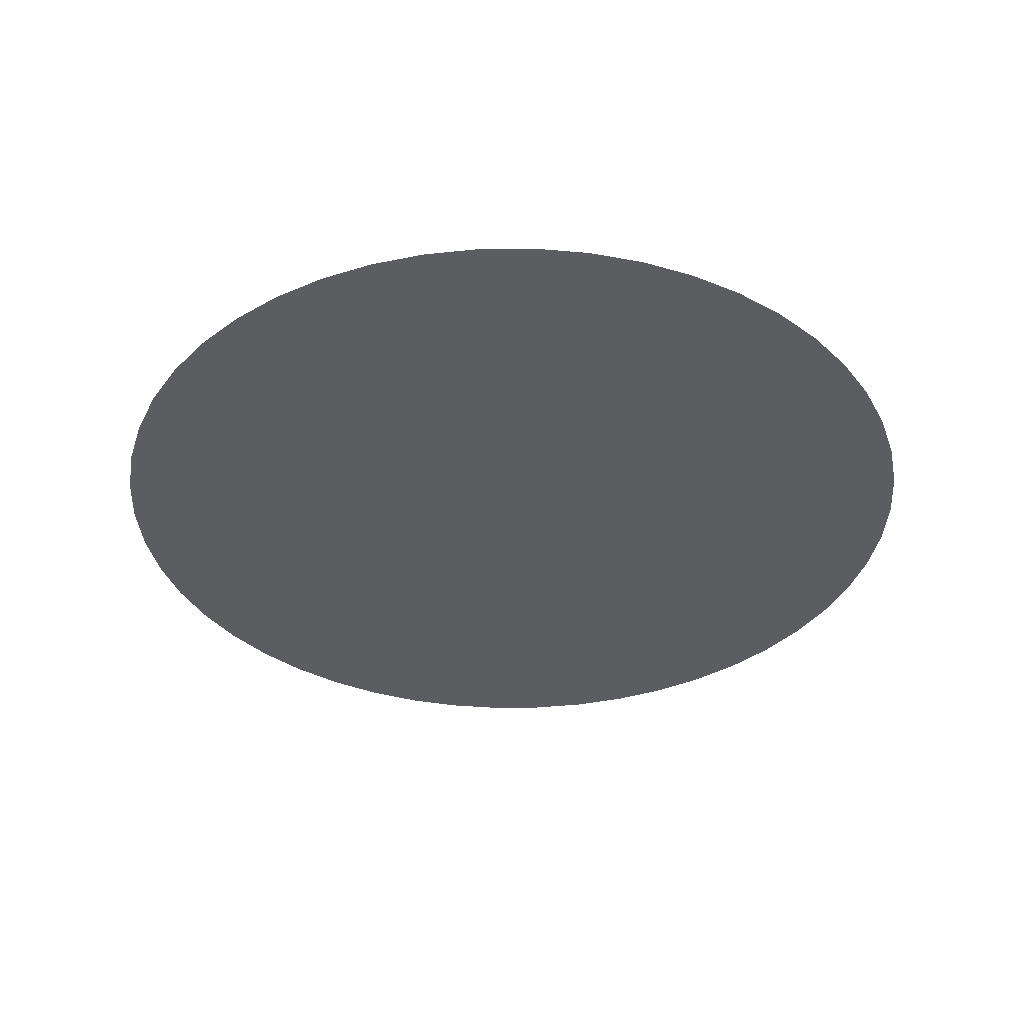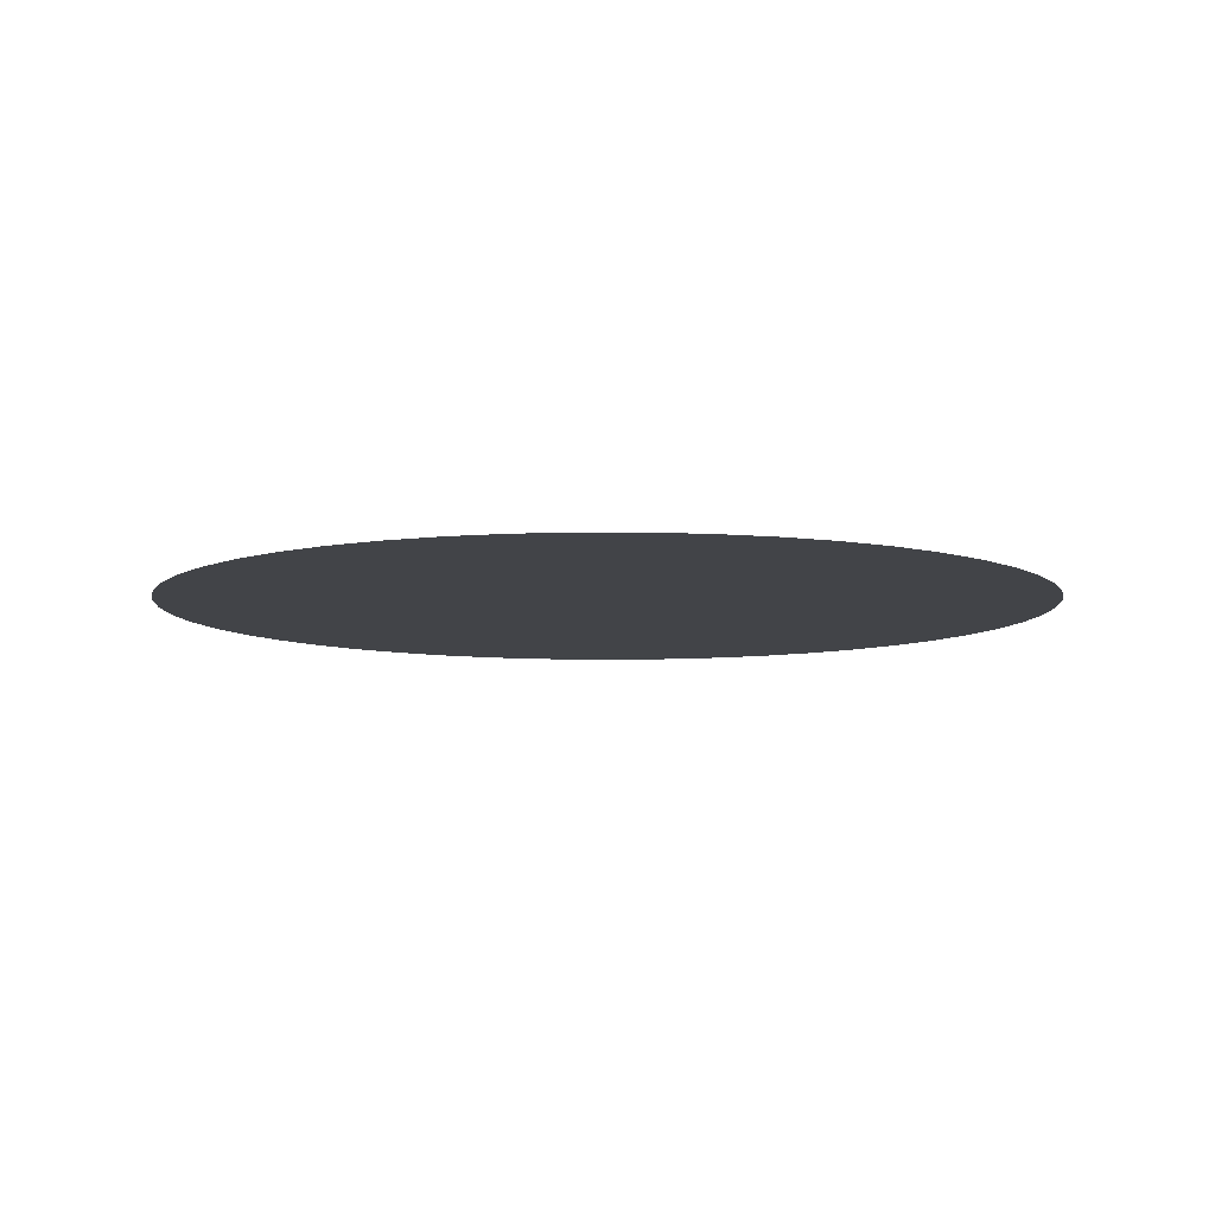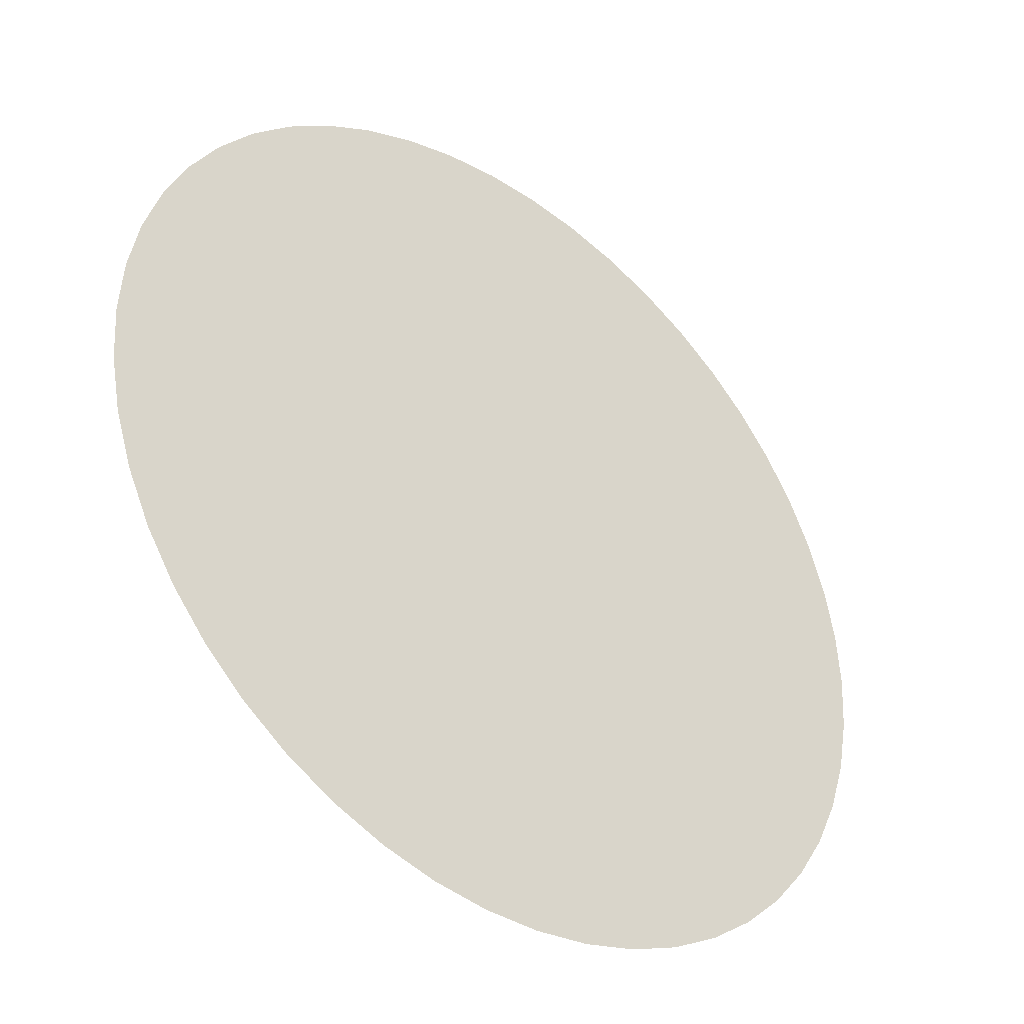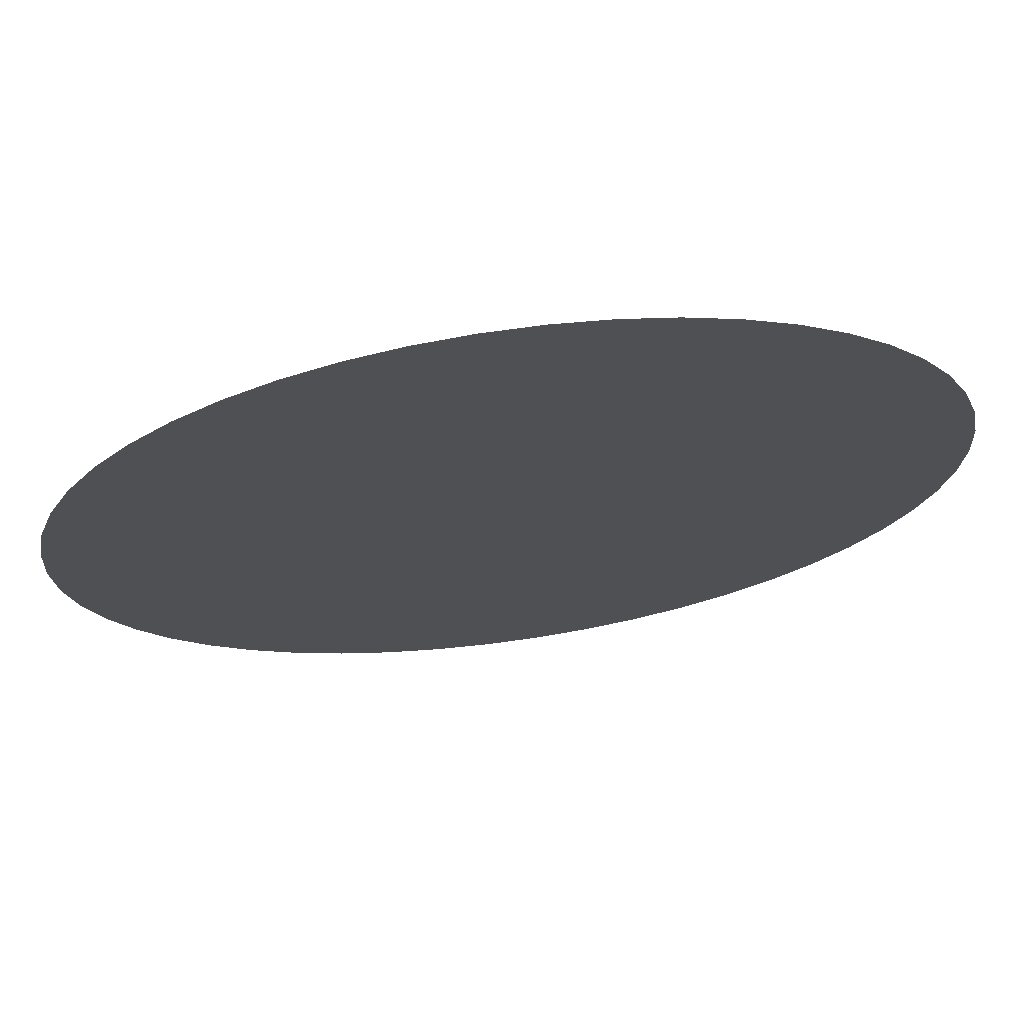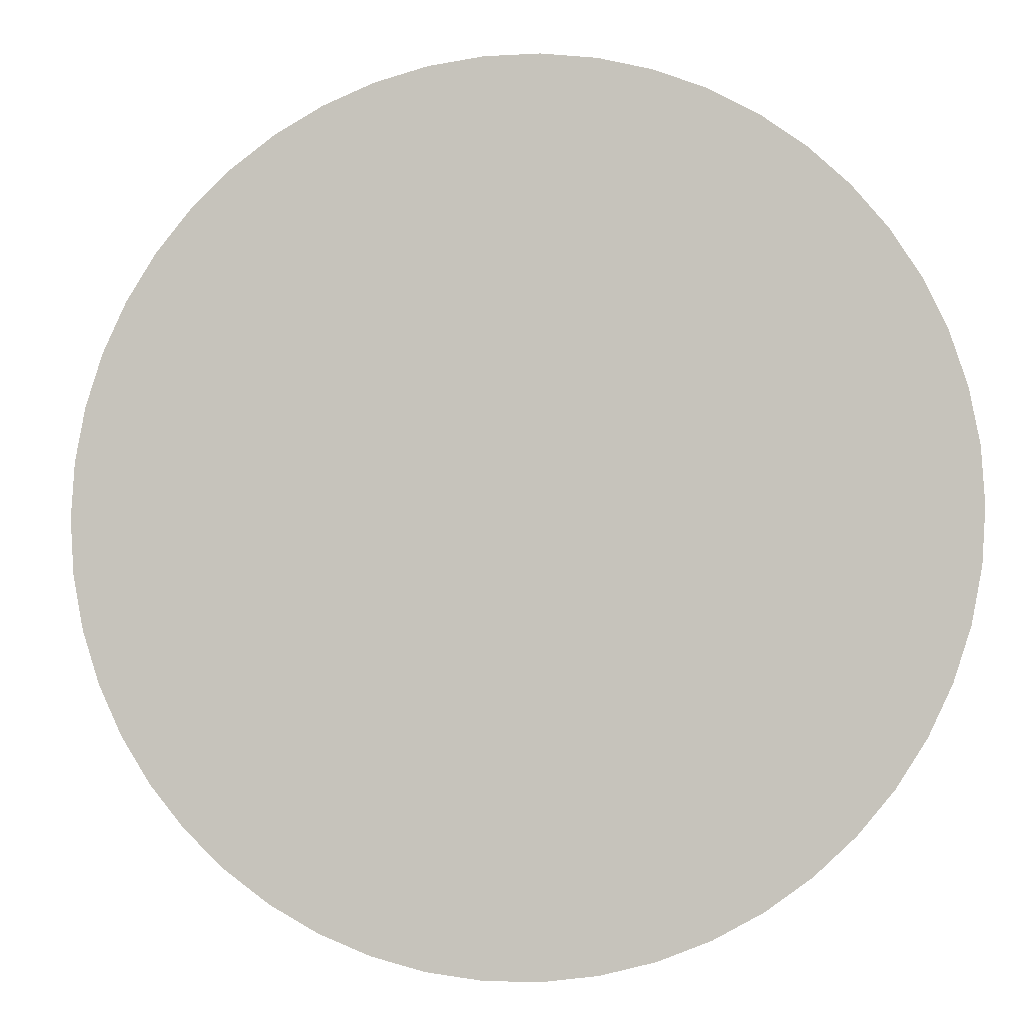
<metadata>
{"format":"obj","ext":"obj","renderer":"f3d","projection":"perspective","resolution":1024,"background":"white","views":[{"elev":-36.5,"azim":144.7,"up":"+Z"},{"elev":-7.9,"azim":129.4,"up":"+Z"},{"elev":-38.9,"azim":-39.4,"up":"+Y"},{"elev":71.0,"azim":172.0,"up":"+Y"},{"elev":-4.2,"azim":11.1,"up":"+Y"}]}
</metadata>
<code>
o Circle
v 0 0 0
v -1 0 -0
v -0.9921 -0.1253 -0
v -0.9686 -0.2487 -0
v -0.9298 -0.3681 -0
v -0.8763 -0.4818 -0
v -0.809 -0.5878 -0
v -0.729 -0.6845 -0
v -0.6374 -0.7705 -0
v -0.5358 -0.8443 -0
v -0.4258 -0.9048 -0
v -0.309 -0.9511 -0
v -0.1874 -0.9823 -0
v -0.06279 -0.998 -0
v 0.06279 -0.998 0
v 0.1874 -0.9823 0
v 0.309 -0.9511 0
v 0.4258 -0.9048 0
v 0.5358 -0.8443 0
v 0.6374 -0.7705 0
v 0.729 -0.6845 0
v 0.809 -0.5878 0
v 0.8763 -0.4818 0
v 0.9298 -0.3681 0
v 0.9686 -0.2487 0
v 0.9921 -0.1253 0
v 1 0 0
v 0.9921 0.1253 0
v 0.9686 0.2487 0
v 0.9298 0.3681 0
v 0.8763 0.4818 0
v 0.809 0.5878 0
v 0.729 0.6845 0
v 0.6374 0.7705 0
v 0.5358 0.8443 0
v 0.4258 0.9048 0
v 0.309 0.9511 0
v 0.1874 0.9823 0
v 0.06279 0.998 0
v -0.06279 0.998 -0
v -0.1874 0.9823 -0
v -0.309 0.9511 -0
v -0.4258 0.9048 -0
v -0.5358 0.8443 -0
v -0.6374 0.7705 -0
v -0.729 0.6845 -0
v -0.809 0.5878 -0
v -0.8763 0.4818 -0
v -0.9298 0.3681 -0
v -0.9686 0.2487 -0
v -0.9921 0.1253 -0
f 1 2 3
f 1 3 4
f 1 4 5
f 1 5 6
f 1 6 7
f 1 7 8
f 1 8 9
f 1 9 10
f 1 10 11
f 1 11 12
f 1 12 13
f 1 13 14
f 1 14 15
f 1 15 16
f 1 16 17
f 1 17 18
f 1 18 19
f 1 19 20
f 1 20 21
f 1 21 22
f 1 22 23
f 1 23 24
f 1 24 25
f 1 25 26
f 1 26 27
f 1 27 28
f 1 28 29
f 1 29 30
f 1 30 31
f 1 31 32
f 1 32 33
f 1 33 34
f 1 34 35
f 1 35 36
f 1 36 37
f 1 37 38
f 1 38 39
f 1 39 40
f 1 40 41
f 1 41 42
f 1 42 43
f 1 43 44
f 1 44 45
f 1 45 46
f 1 46 47
f 1 47 48
f 1 48 49
f 1 49 50
f 1 50 51
f 1 51 2

</code>
